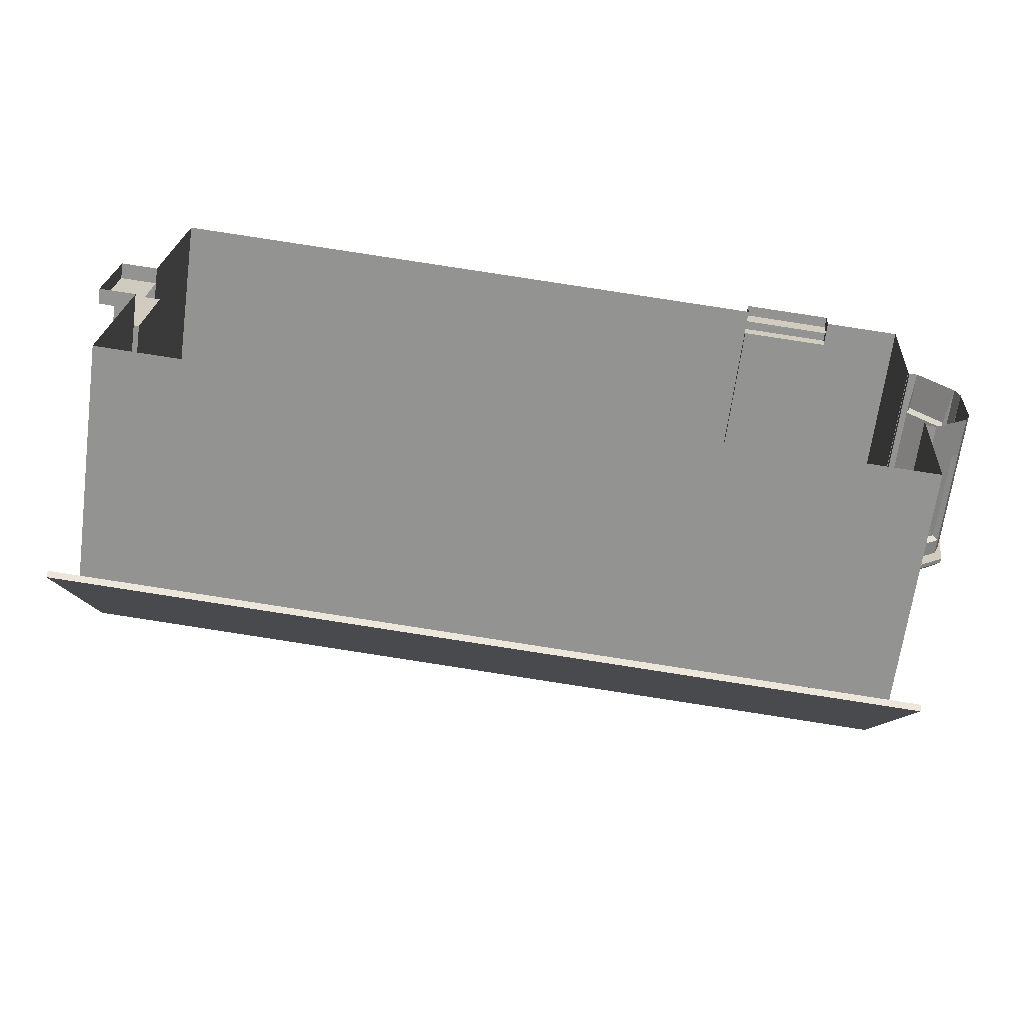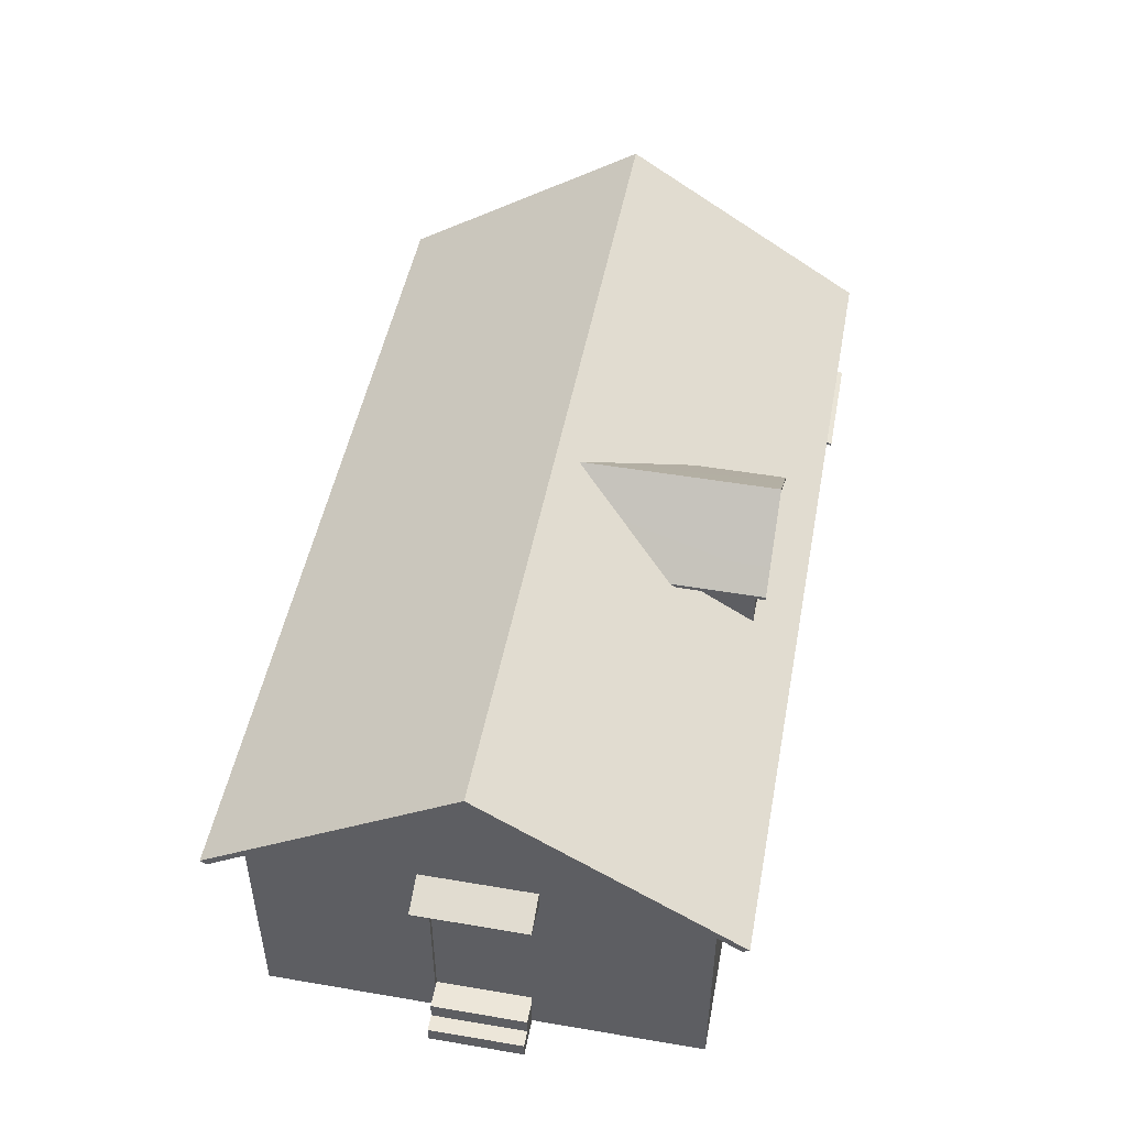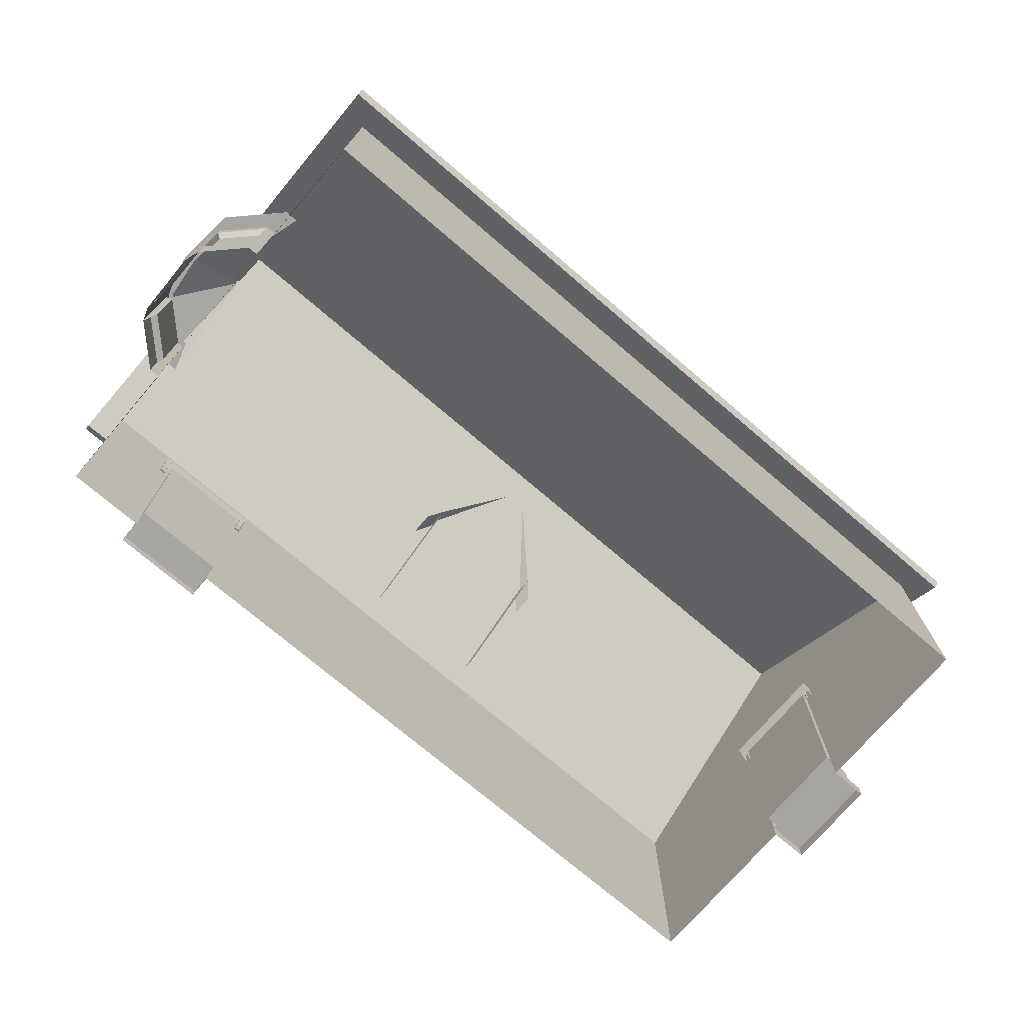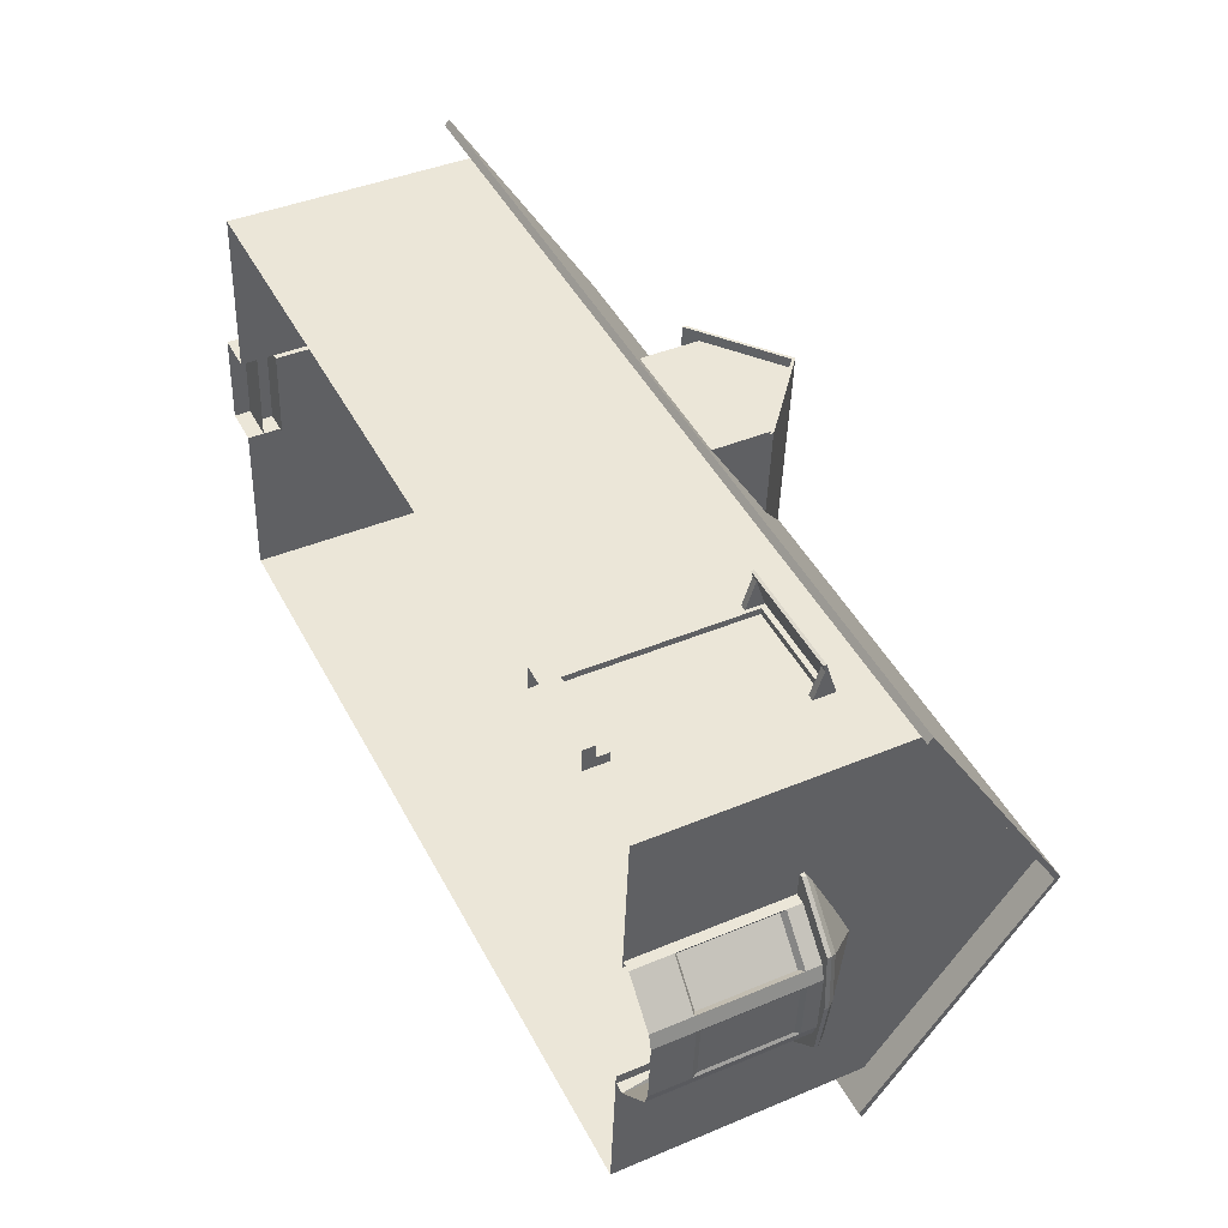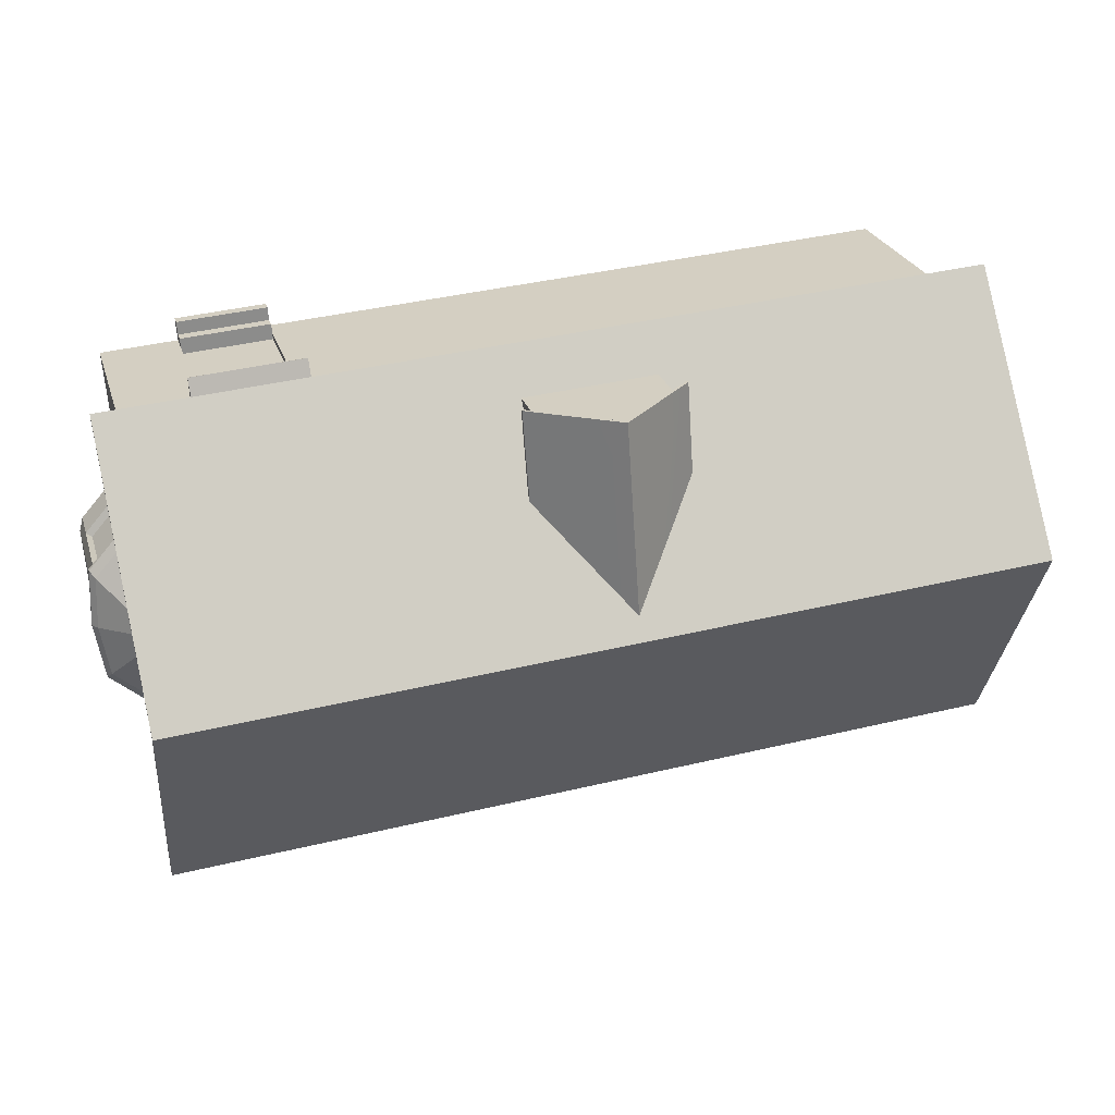
<metadata>
{"format":"obj","ext":"obj","renderer":"f3d","projection":"perspective","resolution":1024,"background":"white","views":[{"elev":-66.6,"azim":-7.7,"up":"+Z"},{"elev":49.0,"azim":-75.2,"up":"+Y"},{"elev":-73.9,"azim":143.6,"up":"+Y"},{"elev":41.7,"azim":63.2,"up":"+Z"},{"elev":25.8,"azim":164.2,"up":"+Z"}]}
</metadata>
<code>
o Cube_Cube.002
v 5.95 8.192 -8.604
v 5.95 9.349 -8.604
v 11.99 9.349 -9.036
v 13.15 9.349 7.051
v 12.76 9.349 1.689
v 12.67 10.15 0.401
v 12.98 10.83 4.781
v 12.38 9.349 -3.674
v 12.47 10.15 -2.416
v -17.77 9.349 -0.5858
v -17.52 9.349 2.919
v -17.55 10.15 2.56
v -17.75 10.15 -0.2575
v 12.67 12.8 0.3849
v 12.73 13.16 1.224
v 12.56 14.64 -1.035
v 12.57 14.64 -1.03
v 12.47 12.8 -2.429
v 12.56 14.64 -1.04
v -17.75 12.8 -0.2705
v -17.55 12.8 2.544
v -17.65 14.64 1.124
v -17.65 14.64 1.119
v -17.4 8.192 4.701
v -17.52 8.192 2.919
v -17.77 8.192 -0.5858
v -17.52 0.06412 2.919
v -17.52 0.6774 2.919
v -18.92 0.6774 3.018
v -18.92 0.06412 3.018
v -17.4 0.06412 4.701
v -17.52 1.32 2.919
v -17.77 0.06412 -0.5858
v -17.77 0.6658 -0.5858
v -17.9 0.06412 -2.37
v -17.81 13.16 -1.115
v -17.65 14.64 1.114
v -18.06 10.83 -4.632
v -18.22 9.349 -6.877
v 12.15 10.83 -6.791
v 12.41 13.16 -3.274
v 12.56 14.64 -1.045
v -17.9 8.192 -2.37
v -18.14 8.192 -5.756
v -17.15 8.219 8.093
v -17.07 9.349 9.21
v -17.24 10.83 6.94
v -17.49 13.16 3.383
v -17.65 14.64 1.129
v -17.07 0.06412 9.21
v -17.15 2.821 8.093
v -17.4 2.821 4.701
v -17.9 2.821 -2.37
v -18.14 2.821 -5.756
v -18.22 0.06412 -6.877
v -17.77 1.32 -0.5858
v 5.95 0.06412 -8.604
v 5.95 2.821 -8.604
v 11.99 0.06412 -9.036
v 12.76 0.06412 1.689
v 12.76 5.319 1.689
v 13.15 0.06412 7.051
v 12.38 5.321 -3.674
v 12.38 0.06412 -3.674
v -17.32 8.192 2.904
v -17.32 1.32 2.904
v -17.57 8.192 -0.6002
v -17.57 1.32 -0.6002
v -18.32 1.32 2.976
v -18.32 0.6774 2.976
v -19.17 0.6658 -0.4861
v -19.17 0.06412 -0.4861
v -18.57 0.6658 -0.5289
v -18.57 1.32 -0.5289
v -12.18 8.192 -7.309
v -12.18 2.821 -7.309
v -7.727 2.821 -7.627
v -7.727 8.192 -7.627
v 1.497 8.192 -8.286
v 1.497 2.821 -8.286
v -12.18 0.06412 -7.309
v -7.727 0.06412 -7.627
v 1.497 0.06412 -8.286
v -12.18 9.349 -7.309
v -7.727 9.349 -7.627
v 1.497 9.349 -8.286
v 6.874 7.581 7.5
v 6.857 7.581 7.268
v 10.25 7.581 7.025
v 10.27 7.581 7.258
v 6.233 0.4539 7.546
v 6.874 0.94 7.5
v -6.568 0.06412 8.461
v -6.568 2.237 8.461
v -11.02 2.237 8.779
v -11.02 7.581 8.779
v 10.27 0.94 7.258
v -11.02 0.06412 8.779
v 10.27 9.349 7.258
v 6.874 9.349 7.5
v -11.02 9.349 8.779
v -6.568 7.581 8.461
v -6.568 9.349 8.461
v 6.874 0.06412 7.5
v 6.935 0.06412 8.361
v 6.935 0.4826 8.361
v 6.874 0.4826 7.5
v 10.27 0.06412 7.258
v 10.27 0.4916 7.258
v 6.857 0.94 7.268
v 10.25 0.94 7.025
v 6.9 0.4826 7.865
v 6.9 0.9401 7.865
v 10.33 0.06412 8.118
v 10.33 0.4916 8.118
v 10.29 0.4916 7.623
v 10.29 0.9401 7.623
v 13.33 6.084 -3.801
v 14.16 6.084 -3.08
v 14.32 5.833 -3.316
v 13.39 5.833 -4.12
v 12.5 6.084 -4.522
v 12.47 5.833 -4.925
v 13.68 6.084 1.639
v 12.96 6.084 2.461
v 12.98 5.833 2.864
v 13.79 5.833 1.948
v 14.49 6.084 -1.144
v 12.52 7.798 -1.083
v 12.53 7.798 -1.018
v 14.41 6.084 0.818
v 12.53 7.798 -0.9525
v 12.51 7.798 -0.9251
v 12.48 7.798 -0.8977
v 12.07 6.084 -4.494
v 12.45 7.798 -1.13
v 12.47 7.798 -1.131
v 12.49 7.798 -1.107
v 12.52 6.084 2.489
v 12.47 7.798 -0.8968
v 13.79 5.681 1.948
v 14.6 5.681 1.031
v 14.6 5.833 1.031
v 12.98 5.681 2.864
v 12.47 5.681 -4.925
v 11.98 5.681 -4.893
v 11.98 5.833 -4.893
v 14.32 5.681 -3.316
v 13.39 5.681 -4.12
v 12.49 5.681 2.895
v 12.49 5.833 2.895
v 14.68 5.681 -1.157
v 14.68 5.833 -1.157
v 13.1 5.681 1.743
v 13.68 5.681 1.088
v 12.74 5.681 -3.829
v 12.39 5.681 -3.807
v 14.06 5.681 -2.678
v 13.4 5.681 -3.254
v 14.26 5.681 0.4323
v 14.32 5.681 -1.134
v 12.75 5.681 1.766
v 13.76 5.804 1.236
v 13.14 5.804 1.938
v 13.14 5.133 1.938
v 14.38 5.133 0.5345
v 13.14 0.07308 1.938
v 12.76 5.804 1.962
v 12.76 0.07308 1.962
v 14.37 5.133 -2.286
v 14.52 5.133 0.002602
v 14.46 4.951 -0.1087
v 14.32 4.951 -2.167
v 13.46 5.804 -3.411
v 14.16 5.804 -2.795
v 14.16 5.133 -2.795
v 12.75 5.133 -4.027
v 14.37 0.07308 -2.286
v 14.37 5.804 -2.286
v 14.38 0.07308 0.5345
v 14.38 5.804 0.5345
v 14.45 5.804 -1.142
v 14.52 5.804 0.002602
v 14.16 5.002 0.4279
v 14.16 1.648 0.4279
v 13.01 5.002 1.73
v 12.75 0.07308 -4.027
v 12.67 5.002 -3.805
v 12.67 1.648 -3.805
v 14.32 1.699 -2.167
v 13.98 5.002 -2.662
v 14.52 1.517 0.002601
v 14.37 1.517 -2.286
v 14.46 1.699 -0.1087
v 14.52 0.07308 0.002601
v 13.14 1.517 1.938
v 14.38 1.517 0.5345
v 13.01 1.648 1.73
v 14.16 0.07308 -2.795
v 12.75 1.517 -4.027
v 14.16 1.517 -2.795
v 12.75 5.804 -4.027
v 13.98 1.648 -2.662
v 12.38 0.07308 -4.003
v 12.38 5.804 -4.003
v 10.74 7.406 8.282
v 10.74 7.504 8.316
v 10.76 7.42 8.556
v 10.76 7.323 8.522
v 6.833 7.323 8.803
v 6.836 7.42 8.836
v 6.614 7.42 8.852
v 6.612 7.323 8.818
v 6.595 7.406 8.578
v 6.597 7.504 8.612
v 6.496 7.997 7.197
v 6.494 7.899 7.163
v 10.52 7.504 8.332
v 10.64 7.997 6.901
v 10.42 7.997 6.917
v 6.819 7.504 8.596
v 6.718 7.997 7.181
v 6.715 7.899 7.147
v 6.816 7.406 8.562
v 6.737 7.09 7.448
v 6.729 7.437 7.339
v 10.52 7.406 8.298
v 10.42 7.899 6.883
v 10.54 7.42 8.572
v 10.53 7.323 8.538
v 10.64 7.899 6.867
v 6.515 7.09 7.464
v 6.507 7.437 7.355
v 10.44 7.09 7.183
v 10.66 7.09 7.167
v 10.65 7.437 7.059
v 10.43 7.437 7.074
v -18.53 8.134 3.326
v -18.56 8.232 3.329
v -18.81 8.148 3.346
v -18.77 8.05 3.343
v -19.05 8.05 -0.5797
v -19.09 8.148 -0.5773
v -19.1 8.148 -0.7989
v -19.07 8.05 -0.8013
v -18.83 8.134 -0.8184
v -18.86 8.232 -0.816
v -17.45 8.724 -0.9171
v -17.41 8.627 -0.9195
v -18.58 8.232 3.107
v -17.15 8.724 3.227
v -17.17 8.724 3.006
v -18.85 8.232 -0.5945
v -17.43 8.724 -0.6956
v -17.4 8.627 -0.698
v -18.81 8.134 -0.5969
v -17.7 7.818 -0.6765
v -17.59 8.165 -0.6843
v -18.55 8.134 3.105
v -17.13 8.627 3.004
v -18.82 8.148 3.124
v -18.79 8.05 3.122
v -17.12 8.627 3.225
v -17.71 7.818 -0.8981
v -17.6 8.165 -0.9058
v -17.43 7.818 3.025
v -17.42 7.818 3.247
v -17.31 8.165 3.239
v -17.32 8.165 3.017
v -5.245 9.704 7.897
v -5.245 12.03 7.897
v -5.571 12.03 3.342
v -5.302 9.704 7.105
v -0.3611 9.704 6.752
v -0.63 12.03 2.989
v -0.3045 12.03 7.544
v -0.3045 9.704 7.544
v -5.245 12.17 7.897
v -2.775 14.24 7.721
v -3.278 14.24 0.6801
v -5.571 12.17 3.342
v -5.707 11.64 7.93
v -5.994 11.64 3.913
v -5.219 12.03 8.269
v -2.748 14.1 8.092
v -2.748 14.24 8.092
v -5.219 12.17 8.269
v -0.278 12.03 7.916
v -0.278 12.17 7.916
v -2.775 14.1 7.721
v 0.1571 11.64 7.511
v -0.13 11.64 3.494
v -0.13 11.77 3.494
v 0.1571 11.77 7.511
v -5.707 11.77 7.93
v -5.994 11.77 3.913
v -5.68 11.64 8.302
v -5.68 11.77 8.302
v 0.1836 11.77 7.883
v 0.1836 11.64 7.883
v -3.714 12.82 7.788
v -2.776 14.1 7.721
v -2.78 14.1 7.721
v -4.012 13.07 7.809
v -3.598 9.704 7.779
v -3.71 11.08 7.787
v -5.245 12.03 7.897
v -5.245 9.704 7.897
v -0.3045 9.704 7.544
v -0.3045 12.03 7.544
v -1.839 11.08 7.654
v -1.951 9.704 7.662
v -1.537 13.07 7.632
v -2.77 14.1 7.72
v -2.773 14.1 7.72
v -1.836 12.82 7.654
v -0.63 12.17 2.989
v -3.278 14.24 0.6801
v -2.775 14.24 7.721
v -0.3045 12.17 7.544
v -0.278 12.17 7.916
v 0.1836 11.77 7.883
v 0.1571 11.77 7.511
v -2.748 14.24 8.092
v -0.13 11.77 3.494
v 12.86 8.781 -10.3
v -19.25 8.781 -8.006
v -18.59 14.74 1.214
v 13.52 14.74 -1.08
v -17.93 8.781 10.44
v 14.18 8.781 8.141
v 12.88 8.632 -10.06
v 13.52 14.53 -1.08
v -18.59 14.53 1.214
v -19.23 8.632 -7.77
v -17.95 8.632 10.2
v 14.16 8.632 7.905
f 1 2 3
f 4 5 6 7
f 5 8 9 6
f 10 11 12 13
f 7 6 14 15
f 15 14 16 17
f 14 18 19 16
f 20 21 22 23
f 24 11 25
f 25 11 10 26
f 27 28 29 30
f 31 32 28
f 33 34 35
f 36 20 23 37
f 38 13 20 36
f 39 10 13 38
f 8 3 40 9
f 9 40 41 18
f 18 41 42 19
f 26 10 43
f 43 10 39 44
f 45 46 11 24
f 11 46 47 12
f 12 47 48 21
f 21 48 49 22
f 50 51 52 31
f 35 53 54 55
f 56 53 35
f 31 52 32
f 57 58 59
f 60 61 4 62
f 50 46 45 51
f 56 26 43 53
f 59 3 63 64
f 32 25 65 66
f 52 24 25 32
f 58 1 3 59
f 54 44 39 55
f 20 13 12 21
f 66 65 67 68
f 25 26 67 65
f 26 56 68 67
f 56 32 66 68
f 28 32 69 70
f 28 27 31
f 35 34 56
f 30 29 71 72
f 34 33 72 71
f 28 34 71 29
f 73 70 69 74
f 32 56 74 69
f 56 34 73 74
f 55 39 75 76
f 77 78 79 80
f 55 76 81
f 81 76 77 82
f 82 77 80 83
f 83 80 58 57
f 39 84 75
f 75 84 85 78
f 78 85 86 79
f 79 86 2 1
f 78 77 76 75
f 1 58 80 79
f 61 63 8 5
f 4 61 5
f 63 3 8
f 87 88 89 90
f 91 92 87
f 93 91 94
f 50 95 96 46
f 97 62 4 90
f 50 98 95
f 98 93 94 95
f 87 90 99 100
f 46 96 101
f 96 102 103 101
f 90 4 99
f 95 94 102 96
f 104 105 106 107
f 93 104 91
f 108 62 109
f 110 111 89 88
f 90 89 111 97
f 97 111 110 92
f 92 110 88 87
f 107 112 113 92
f 62 97 109
f 102 87 100 103
f 94 91 87 102
f 107 92 91
f 104 107 91
f 105 114 115 106
f 109 115 114 108
f 107 106 115 109
f 116 117 113 112
f 97 117 116 109
f 92 113 117 97
f 53 43 44 54
f 51 45 24 52
f 14 6 9 18
f 118 119 120 121
f 122 118 121 123
f 124 125 126 127
f 128 119 129 130
f 124 131 132 133
f 125 124 133 134
f 122 135 136 137
f 119 118 138 129
f 118 122 137 138
f 139 125 134 140
f 131 128 130 132
f 141 142 143 127
f 144 141 127 126
f 145 146 147 123
f 148 149 121 120
f 149 145 123 121
f 150 144 126 151
f 142 152 153 143
f 152 148 120 153
f 128 131 143 153
f 131 124 127 143
f 135 122 123 147
f 125 139 151 126
f 119 128 153 120
f 141 144 154 155
f 146 145 156 157
f 149 148 158 159
f 152 142 160 161
f 145 149 159 156
f 144 150 162 154
f 142 141 155 160
f 148 152 161 158
f 163 164 165 166
f 167 164 168 169
f 170 171 172 173
f 174 175 176 177
f 178 179 170
f 180 181 166
f 182 183 171 170
f 180 166 184 185
f 166 165 186 184
f 187 177 188 189
f 178 170 173 190
f 177 176 191 188
f 192 193 190 194
f 179 182 170
f 195 178 193 192
f 196 197 185 198
f 167 180 197 196
f 181 163 166
f 199 187 200 201
f 202 174 177
f 201 200 189 203
f 176 199 203 191
f 171 195 194 172
f 164 167 165
f 183 195 171
f 165 167 198 186
f 202 187 204 205
f 181 180 195 183
f 179 178 199 175
f 175 199 176
f 190 173 172 194
f 185 184 186 198
f 189 188 191 203
f 206 207 208 209
f 210 211 212 213
f 214 215 216 217
f 218 207 219 220
f 215 221 222 216
f 221 218 220 222
f 223 224 225 226
f 227 224 223 228
f 209 208 229 230
f 230 229 211 210
f 230 210 224 227
f 209 230 227 206
f 211 229 218 221
f 212 211 221 215
f 229 208 207 218
f 210 213 214 224
f 213 212 215 214
f 231 219 207 206
f 224 214 232 225
f 214 217 233 232
f 206 227 234 235
f 231 206 235 236
f 227 228 237 234
f 238 239 240 241
f 242 243 244 245
f 246 247 248 249
f 250 239 251 252
f 247 253 254 248
f 253 250 252 254
f 255 256 257 258
f 259 256 255 260
f 241 240 261 262
f 262 261 243 242
f 262 242 256 259
f 241 262 259 238
f 243 261 250 253
f 244 243 253 247
f 261 240 239 250
f 242 245 246 256
f 245 244 247 246
f 263 251 239 238
f 256 246 264 257
f 246 249 265 264
f 238 259 266 267
f 263 238 267 268
f 259 260 269 266
f 270 271 272 273
f 274 275 276 277
f 278 279 280 281
f 272 271 282 283
f 284 285 286 287
f 285 288 289 286
f 290 276 288 285
f 279 278 287 286
f 271 290 285 284
f 291 292 293 294
f 283 282 295 296
f 295 282 297 298
f 291 294 299 300
f 284 287 298 297
f 288 276 291 300
f 289 288 300 299
f 287 278 295 298
f 276 275 292 291
f 278 281 296 295
f 271 284 297 282
f 301 302 303 304
f 305 306 307 308
f 309 310 311 312
f 312 311 306 305
f 313 314 315 316
f 316 315 302 301
f 310 313 316 311
f 306 301 304 307
f 306 311 316 301
f 317 318 319 320
f 320 321 322 323
f 320 319 324 321
f 317 320 323 325
f 326 327 328 329
f 330 331 329 328
f 332 333 334 335
f 336 334 333 337
f 331 330 336 337
f 327 326 332 335
f 330 328 334 336
f 329 331 337 333
f 326 329 333 332
f 328 327 335 334

</code>
